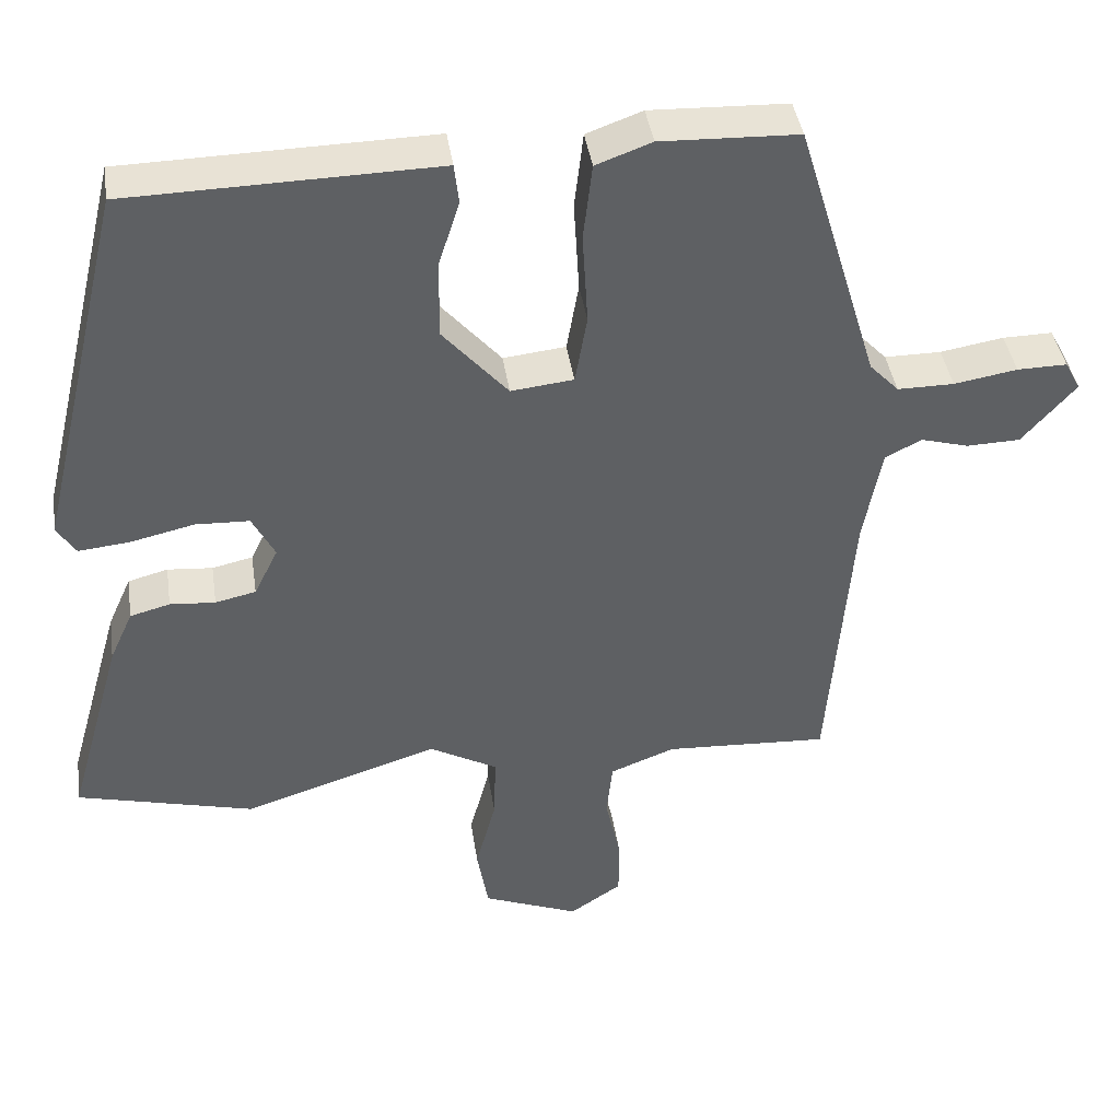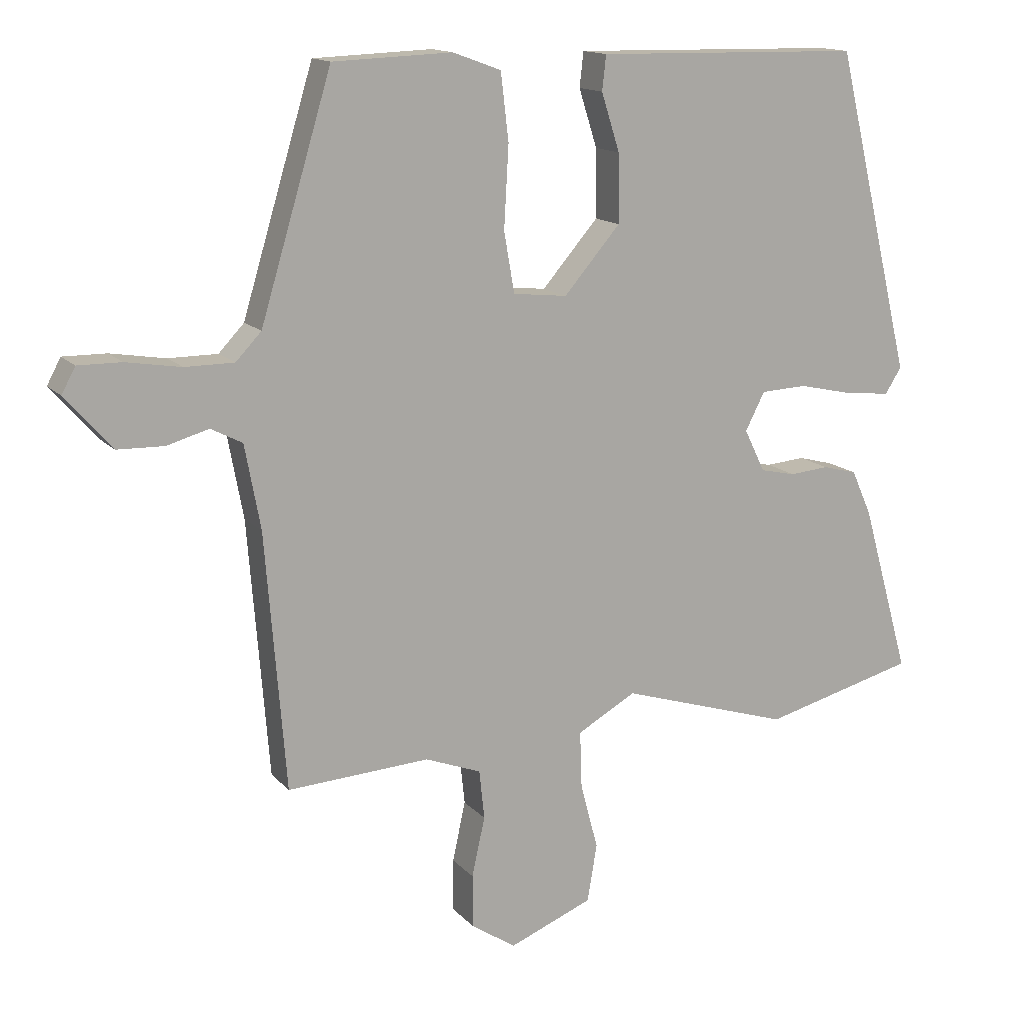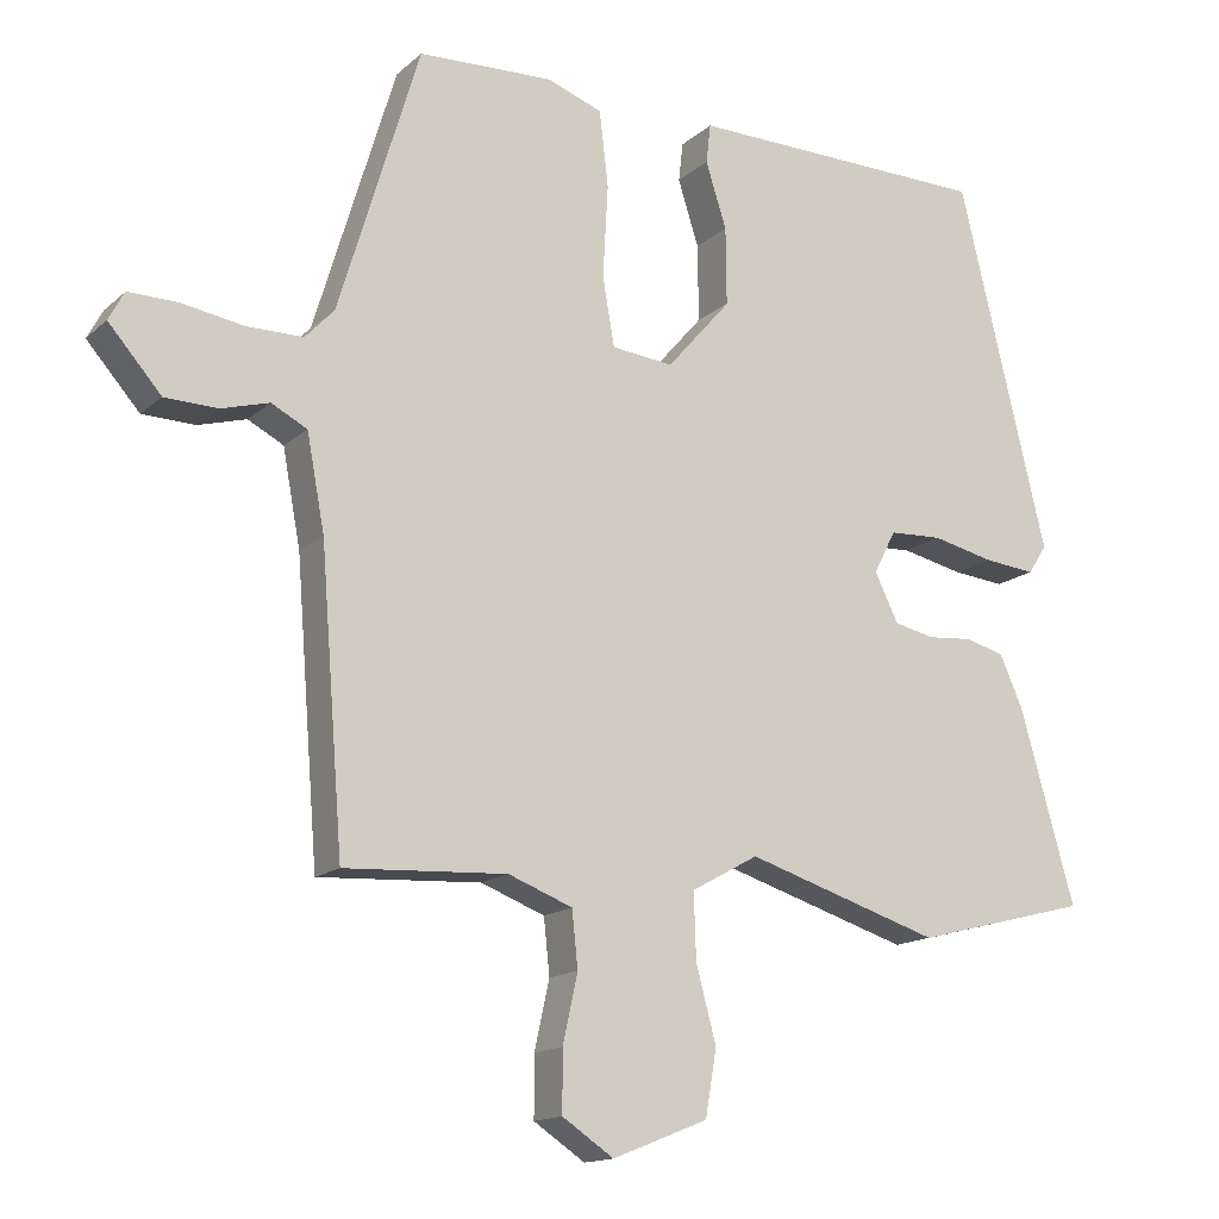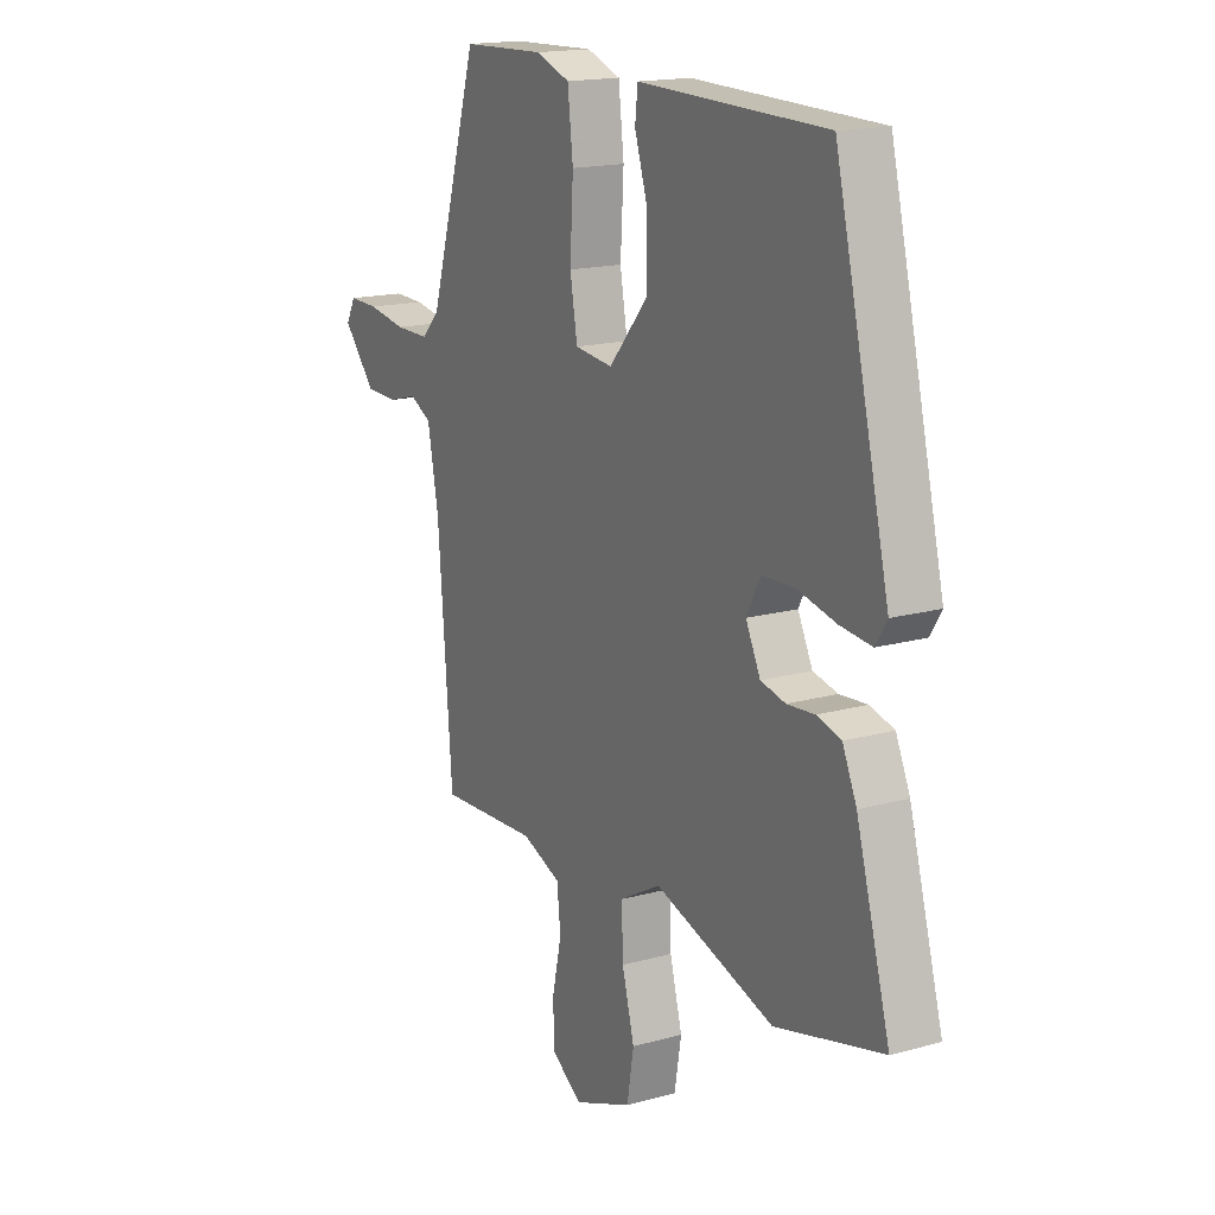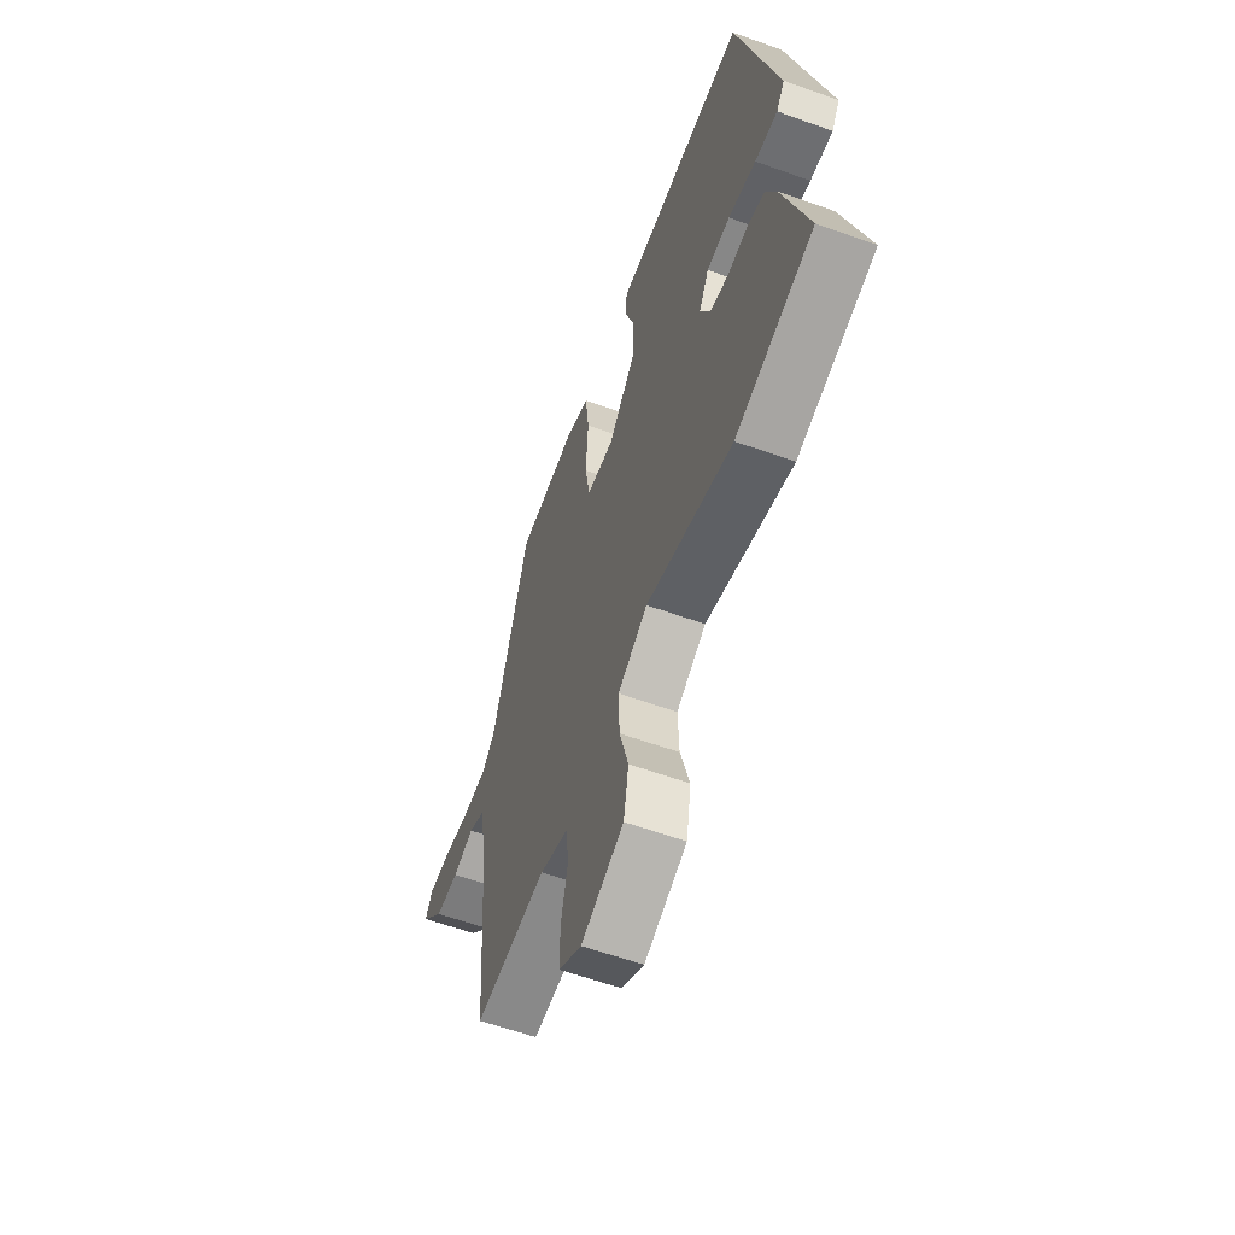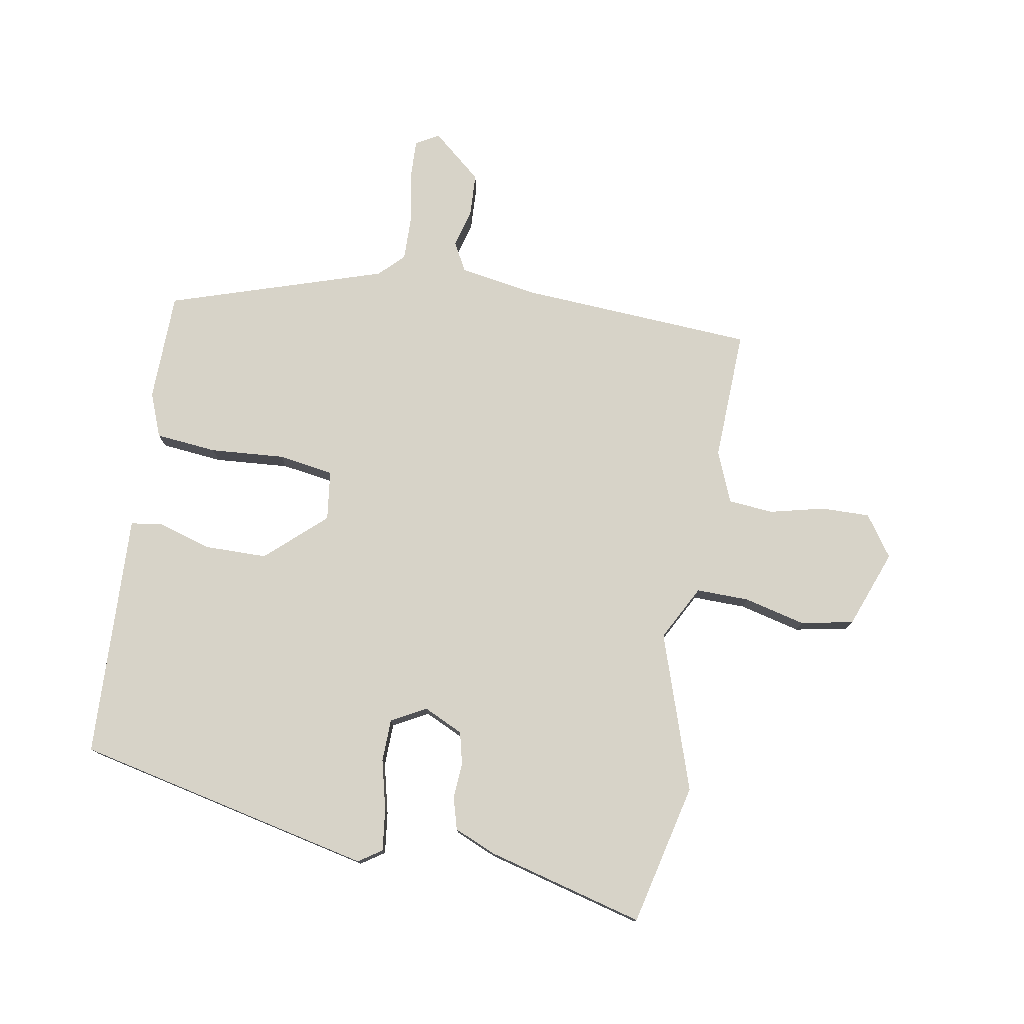
<metadata>
{"format":"obj","ext":"obj","renderer":"f3d","projection":"perspective","resolution":1024,"background":"white","views":[{"elev":41.3,"azim":171.5,"up":"+Z"},{"elev":14.4,"azim":-26.0,"up":"+Z"},{"elev":-14.9,"azim":-29.8,"up":"+Z"},{"elev":16.8,"azim":60.6,"up":"+Z"},{"elev":-60.0,"azim":69.8,"up":"+Z"},{"elev":77.1,"azim":98.8,"up":"+Y"}]}
</metadata>
<code>
v 0.419 0.07 0.498
v 0.538 0.07 0.005
v 0.513 0.07 -0.034
v 0.444 0.07 -0.027
v 0.36 0.07 -0.008
v 0.289 0.07 -0.011
v 0.259 0.07 -0.069
v 0.291 0.07 -0.134
v 0.345 0.07 -0.146
v 0.405 0.07 -0.141
v 0.458 0.07 -0.155
v 0.489 0.07 -0.224
v 0.563 0.07 -0.484
v 0.328 0.07 -0.544
v 0.067 0.07 -0.462
v -0.023 0.07 -0.512
v -0.02 0.07 -0.6
v 0.007 0.07 -0.701
v -0.008 0.07 -0.789
v -0.136 0.07 -0.84
v -0.205 0.07 -0.794
v -0.205 0.07 -0.713
v -0.185 0.07 -0.622
v -0.193 0.07 -0.547
v -0.279 0.07 -0.514
v -0.497 0.07 -0.526
v -0.528 0.07 -0.135
v -0.552 0.07 -0.007
v -0.6 0.07 0.018
v -0.664 0.07 0
v -0.735 0.07 0.002
v -0.806 0.07 0.083
v -0.785 0.07 0.122
v -0.719 0.07 0.121
v -0.635 0.07 0.107
v -0.56 0.07 0.107
v -0.521 0.07 0.148
v -0.412 0.07 0.509
v -0.23 0.07 0.516
v -0.156 0.07 0.489
v -0.144 0.07 0.387
v -0.151 0.07 0.263
v -0.135 0.07 0.171
v -0.052 0.07 0.162
v 0.034 0.07 0.261
v 0.033 0.07 0.365
v 0.005 0.07 0.453
v 0.011 0.07 0.506
v 0.111 0.07 0.504
v 0.419 0 0.498
v 0.538 0 0.005
v 0.513 0 -0.034
v 0.444 0 -0.027
v 0.36 0 -0.008
v 0.289 0 -0.011
v 0.259 0 -0.069
v 0.291 0 -0.134
v 0.345 0 -0.146
v 0.405 0 -0.141
v 0.458 0 -0.155
v 0.489 0 -0.224
v 0.563 0 -0.484
v 0.328 0 -0.544
v 0.067 0 -0.462
v -0.023 0 -0.512
v -0.02 0 -0.6
v 0.007 0 -0.701
v -0.008 0 -0.789
v -0.136 0 -0.84
v -0.205 0 -0.794
v -0.205 0 -0.713
v -0.185 0 -0.622
v -0.193 0 -0.547
v -0.279 0 -0.514
v -0.497 0 -0.526
v -0.528 0 -0.135
v -0.552 0 -0.007
v -0.6 0 0.018
v -0.664 0 0
v -0.735 0 0.002
v -0.806 0 0.083
v -0.785 0 0.122
v -0.719 0 0.121
v -0.635 0 0.107
v -0.56 0 0.107
v -0.521 0 0.148
v -0.412 0 0.509
v -0.23 0 0.516
v -0.156 0 0.489
v -0.144 0 0.387
v -0.151 0 0.263
v -0.135 0 0.171
v -0.052 0 0.162
v 0.034 0 0.261
v 0.033 0 0.365
v 0.005 0 0.453
v 0.011 0 0.506
v 0.111 0 0.504
f 46 47 48 49
f 3 4 5
f 2 3 5
f 1 2 5
f 49 1 5
f 46 49 5
f 45 46 5
f 44 45 5 6
f 43 44 6 7
f 40 41 42
f 39 40 42
f 38 39 42
f 37 38 42
f 36 37 42 43
f 33 34 35
f 32 33 35
f 31 32 35
f 30 31 35
f 29 30 35
f 28 29 35 36
f 43 7 8
f 36 43 8
f 28 36 8
f 27 28 8
f 21 22 23
f 20 21 23
f 19 20 23
f 18 19 23
f 17 18 23
f 16 17 23 24
f 15 16 24 25
f 13 14 15
f 12 13 15
f 11 12 15
f 10 11 15
f 9 10 15
f 25 26 27
f 15 25 27
f 9 15 27
f 8 9 27
f 98 97 96 95
f 54 53 52
f 54 52 51
f 54 51 50
f 54 50 98
f 54 98 95
f 54 95 94
f 55 54 94 93
f 56 55 93 92
f 91 90 89
f 91 89 88
f 91 88 87
f 91 87 86
f 92 91 86 85
f 84 83 82
f 84 82 81
f 84 81 80
f 84 80 79
f 84 79 78
f 85 84 78 77
f 57 56 92
f 57 92 85
f 57 85 77
f 57 77 76
f 72 71 70
f 72 70 69
f 72 69 68
f 72 68 67
f 72 67 66
f 73 72 66 65
f 74 73 65 64
f 64 63 62
f 64 62 61
f 64 61 60
f 64 60 59
f 64 59 58
f 76 75 74
f 76 74 64
f 76 64 58
f 76 58 57
f 1 50 51 2
f 2 51 52 3
f 3 52 53 4
f 4 53 54 5
f 5 54 55 6
f 6 55 56 7
f 7 56 57 8
f 8 57 58 9
f 9 58 59 10
f 10 59 60 11
f 11 60 61 12
f 12 61 62 13
f 13 62 63 14
f 14 63 64 15
f 15 64 65 16
f 16 65 66 17
f 17 66 67 18
f 18 67 68 19
f 19 68 69 20
f 20 69 70 21
f 21 70 71 22
f 22 71 72 23
f 23 72 73 24
f 24 73 74 25
f 25 74 75 26
f 26 75 76 27
f 27 76 77 28
f 28 77 78 29
f 29 78 79 30
f 30 79 80 31
f 31 80 81 32
f 32 81 82 33
f 33 82 83 34
f 34 83 84 35
f 35 84 85 36
f 36 85 86 37
f 37 86 87 38
f 38 87 88 39
f 39 88 89 40
f 40 89 90 41
f 41 90 91 42
f 42 91 92 43
f 43 92 93 44
f 44 93 94 45
f 45 94 95 46
f 46 95 96 47
f 47 96 97 48
f 48 97 98 49
f 49 98 50 1

</code>
